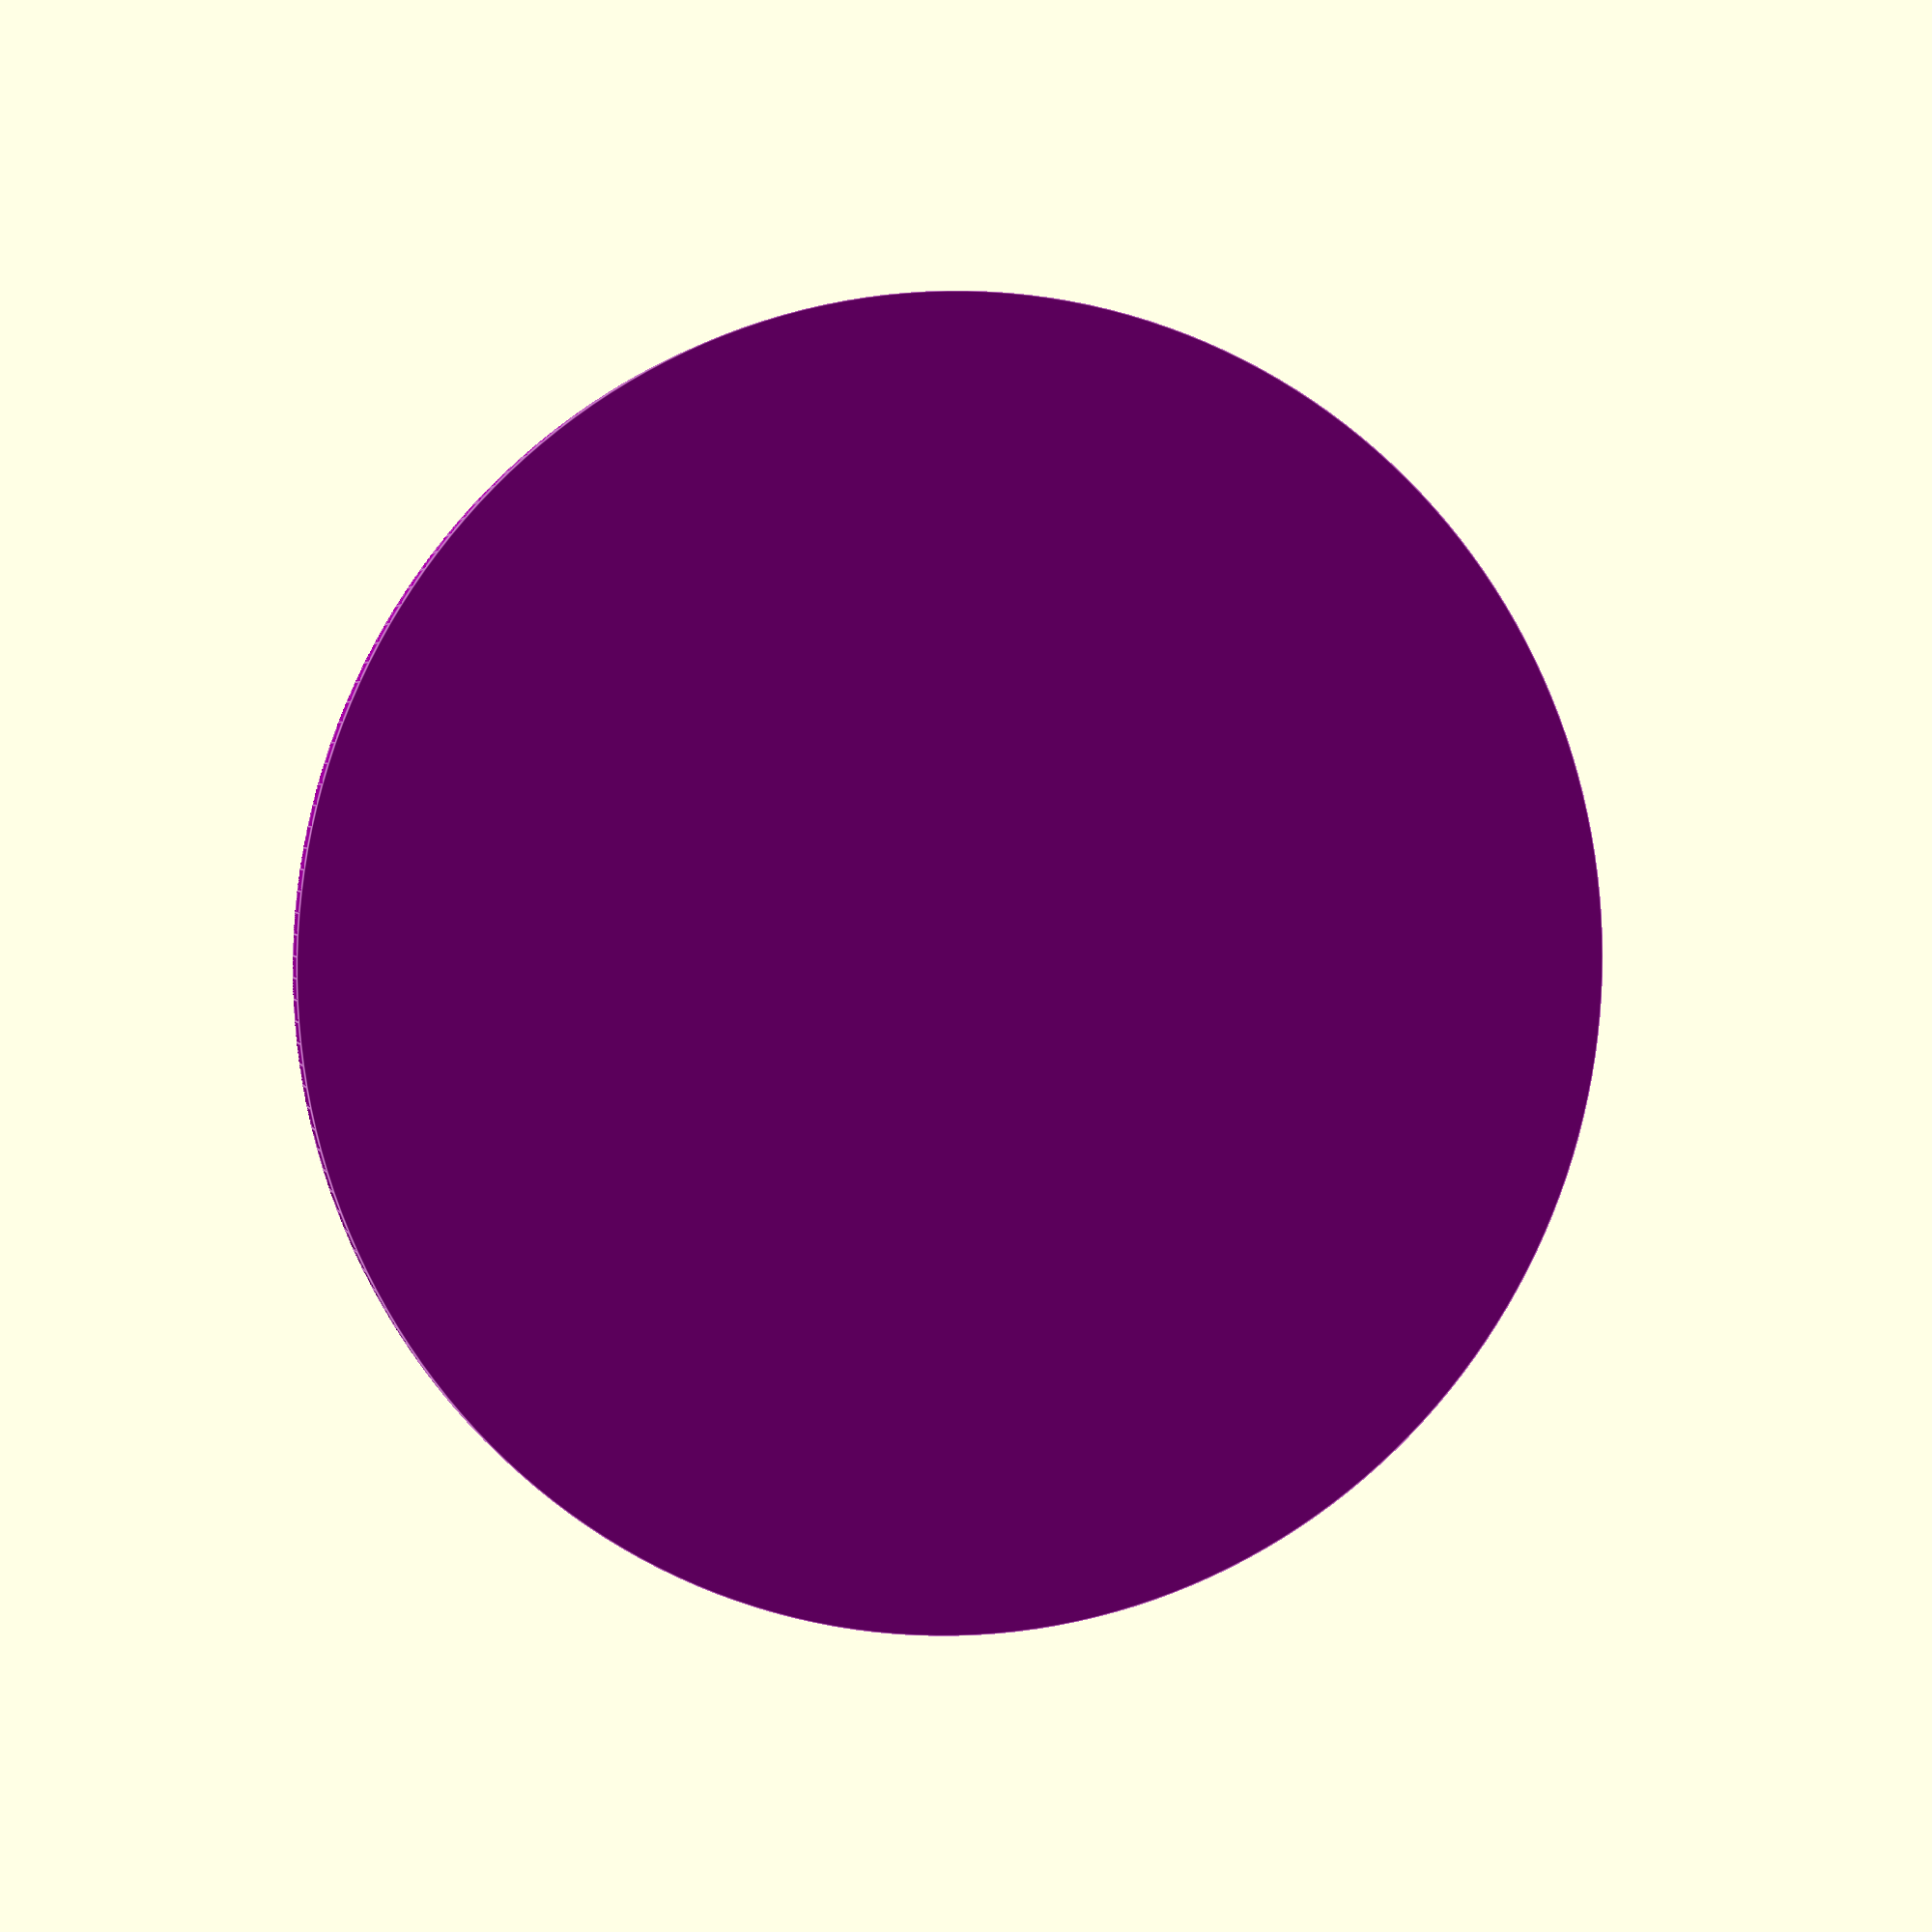
<openscad>
$fn = 200;

logo_file = "./adam-map.png";

ball_diameter = 216;

height = 15;
thickness = 5;
od = 110;
id = 79;

top_rim = 2;
bottom_rim = 4;

image_width = 500;
image_height = 100;
logo_diameter = id - 2;
logo_height = 2;
logo_overlap = 0.1;


module logo() {
    difference() {
        translate([0, 0, thickness - logo_overlap])
        scale([logo_diameter / image_width, logo_diameter / image_width, (logo_height + logo_overlap) / image_height])
            surface(logo_file, center=true);
        
        
    cylinder(h = thickness, r = od / 2, center=false);
    }
}



module print_head_1() {
    difference() {
        cylinder(h = 50, r1 = od/2, r2 = 0, center = false);

        translate([0,0,thickness])
            cylinder(h=200, r1 = id/2, r2 = id/2, center = false);
            
        translate([0,0,height-top_rim])
            cylinder(h=200, r1 = od, r2 = od, center = false);
        
        translate([0, 0, -.001])
        cylinder(h = bottom_rim, r1 = od/2, r2 = od/2, center = false);
    }
}

module print_head_2(hex_color="#990099") {
    color(hex_color){
        difference() {
            union() {
                cylinder(h = bottom_rim * 3 / 4 + .001, r1 = od/2, r2 = od/2, center = false);
                
                translate([0, 0, bottom_rim * 3 / 4])
                cylinder(h = bottom_rim / 4, r1 = od/2, r2 = (od-thickness)/2, center = false);

                
                logo();
            }
            print_head_1();
        }
    }
}

print_head_2();

//print_head_1();


</openscad>
<views>
elev=177.6 azim=259.6 roll=14.2 proj=p view=edges
</views>
